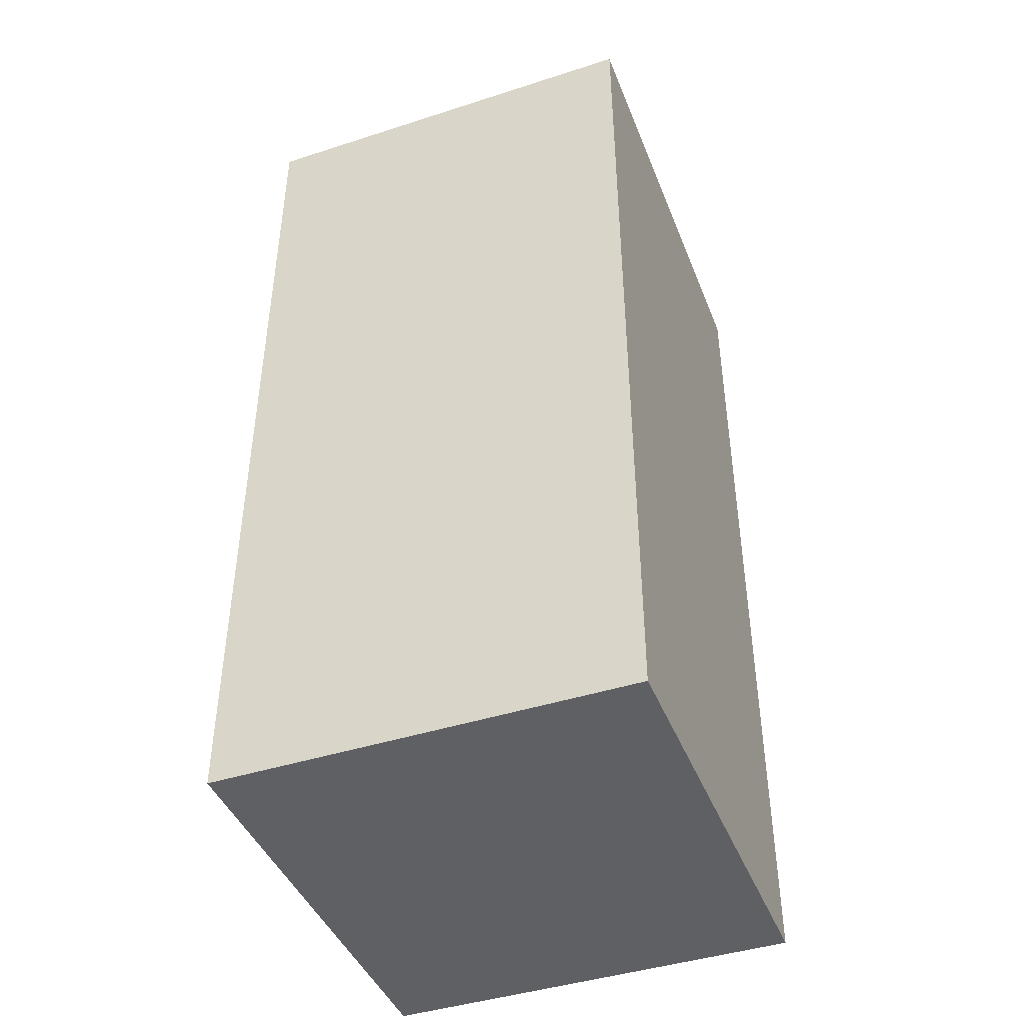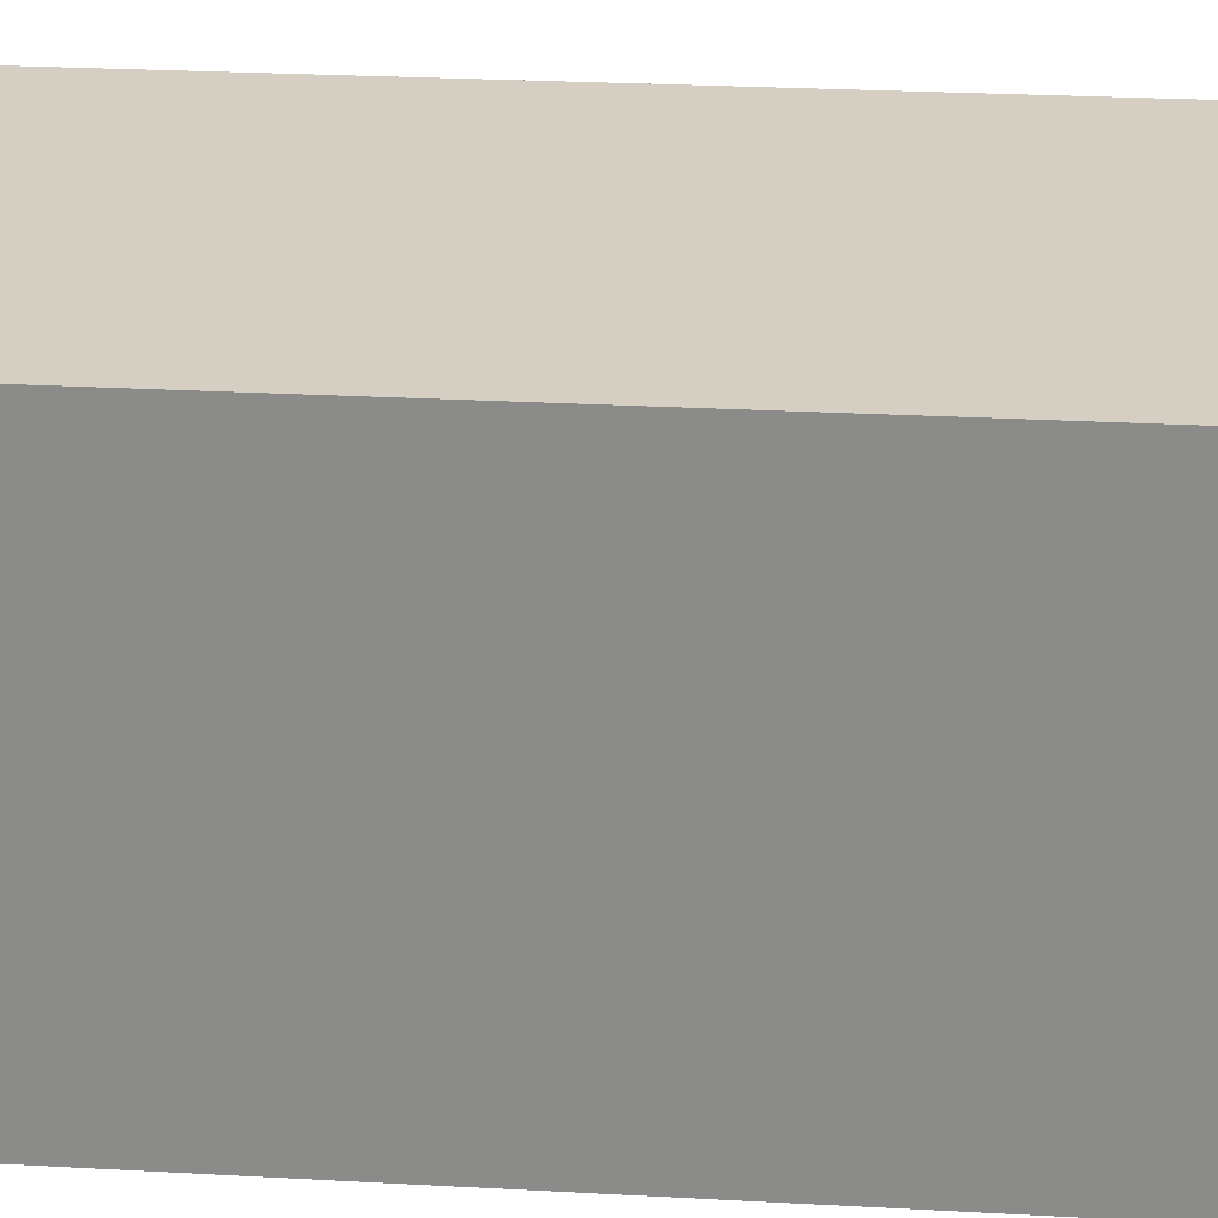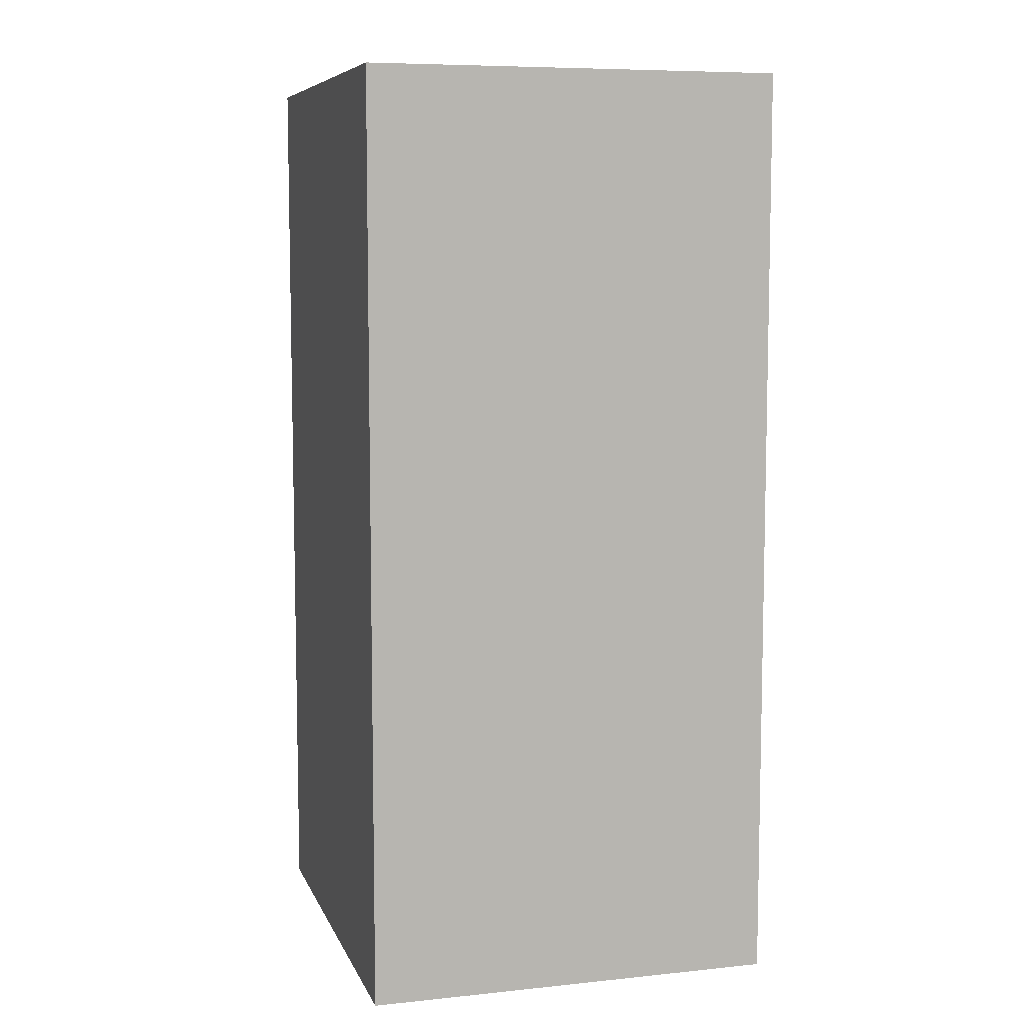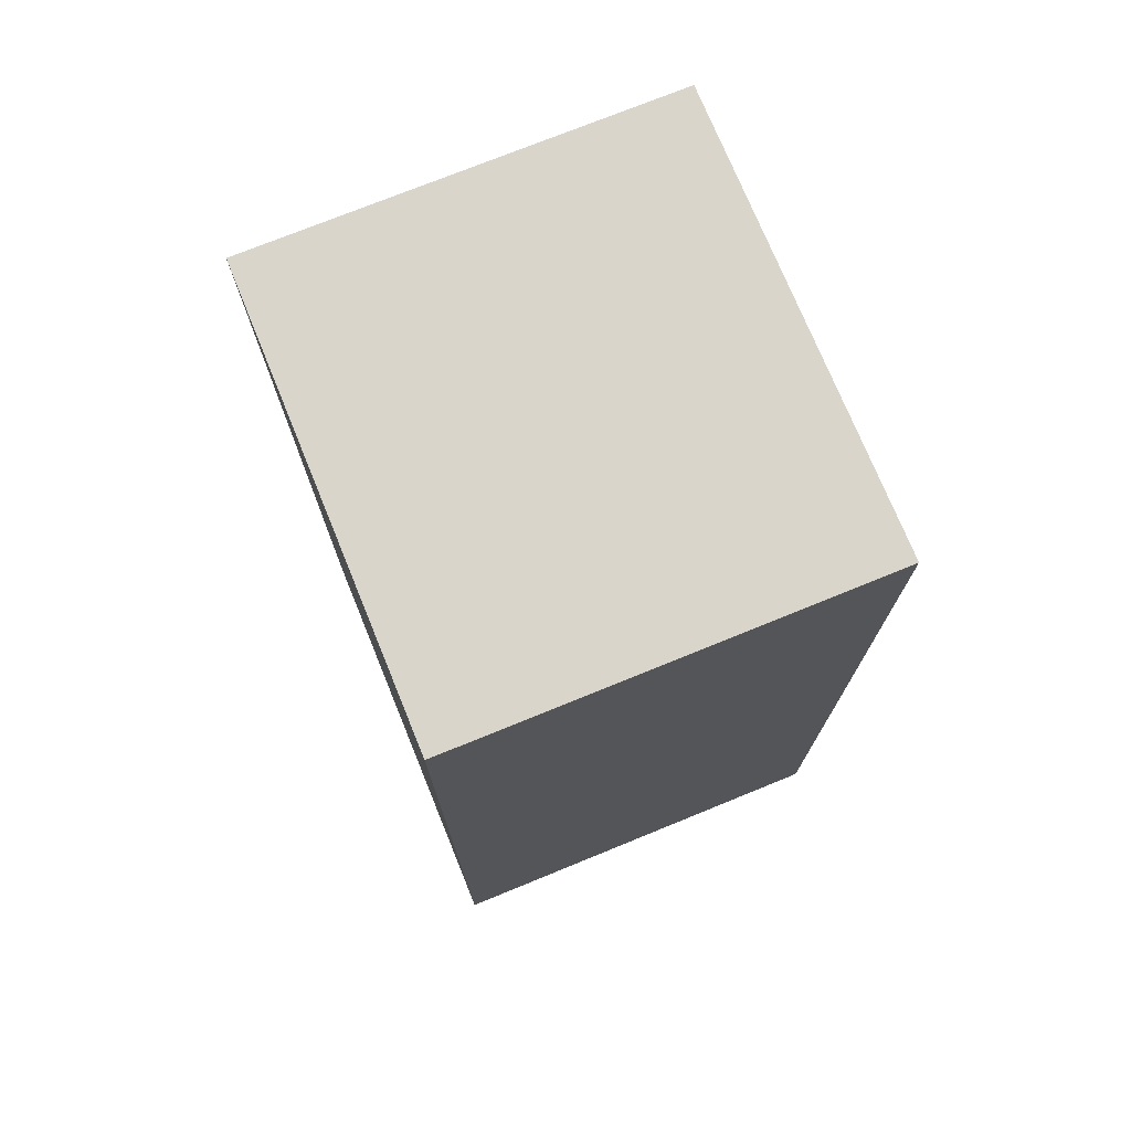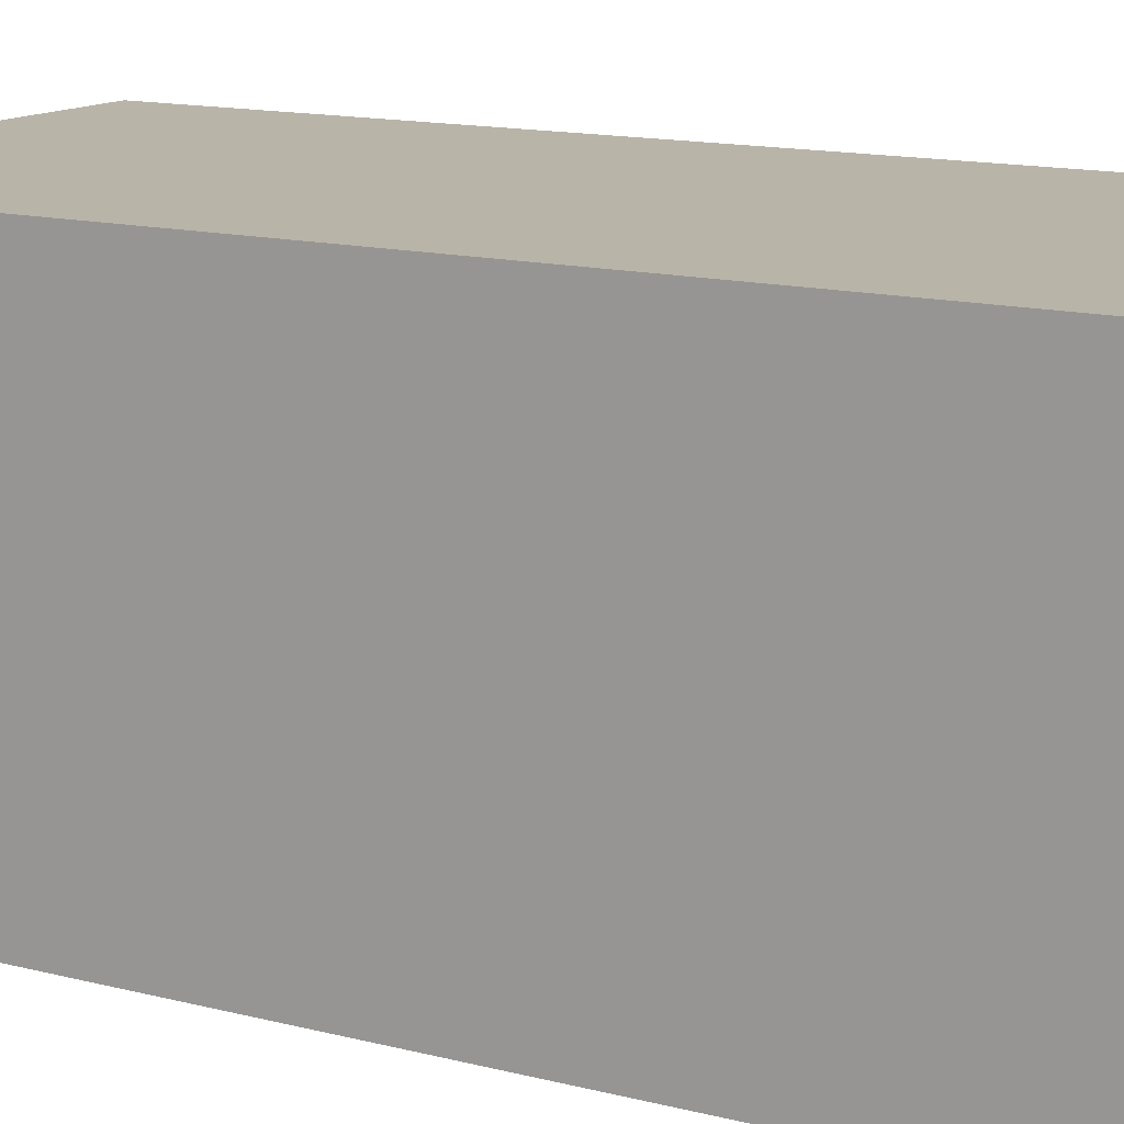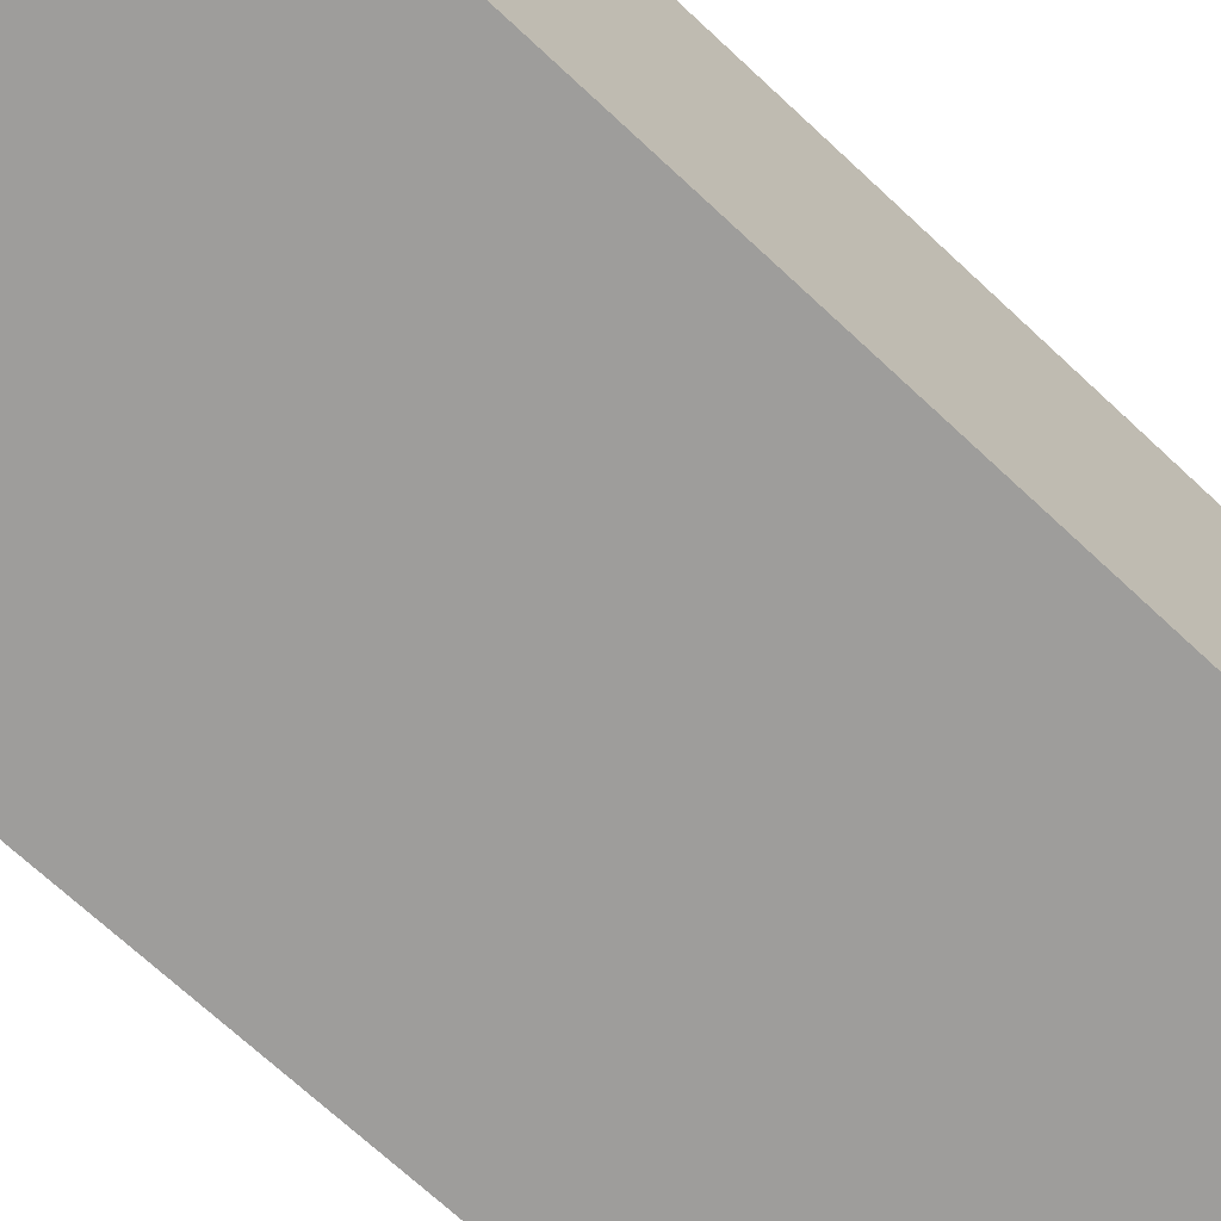
<metadata>
{"format":"obj","ext":"obj","renderer":"f3d","projection":"perspective","resolution":1024,"background":"white","views":[{"elev":-43.5,"azim":110.8,"up":"+Y"},{"elev":25.5,"azim":95.1,"up":"+Z"},{"elev":7.8,"azim":-106.0,"up":"+Y"},{"elev":74.2,"azim":67.8,"up":"+Y"},{"elev":13.3,"azim":120.7,"up":"+Z"},{"elev":-70.4,"azim":-133.0,"up":"+Z"}]}
</metadata>
<code>
o Cube.5531_0112
v -0.4395 -0.123 -0.48
v -0.4395 -0.123 -0.405
v -0.3585 -0.123 -0.48
v -0.3585 -0.123 -0.405
v -0.4395 0.045 -0.48
v -0.4395 0.045 -0.405
v -0.3585 0.045 -0.48
v -0.3585 0.045 -0.405
f 4 3 7
f 3 1 5
f 2 1 3
f 6 8 7
f 1 2 6
f 2 4 8
f 4 7 8
f 3 5 7
f 2 3 4
f 6 7 5
f 1 6 5
f 2 8 6

</code>
